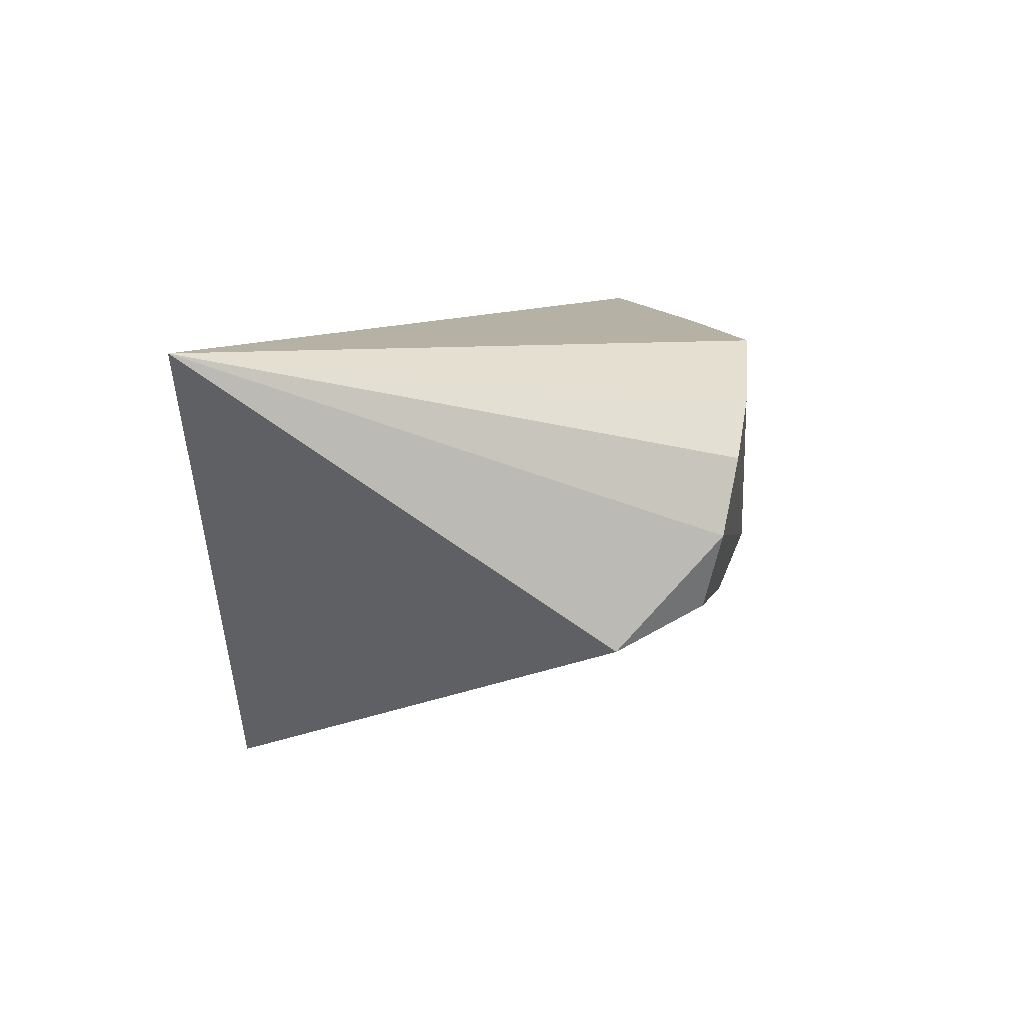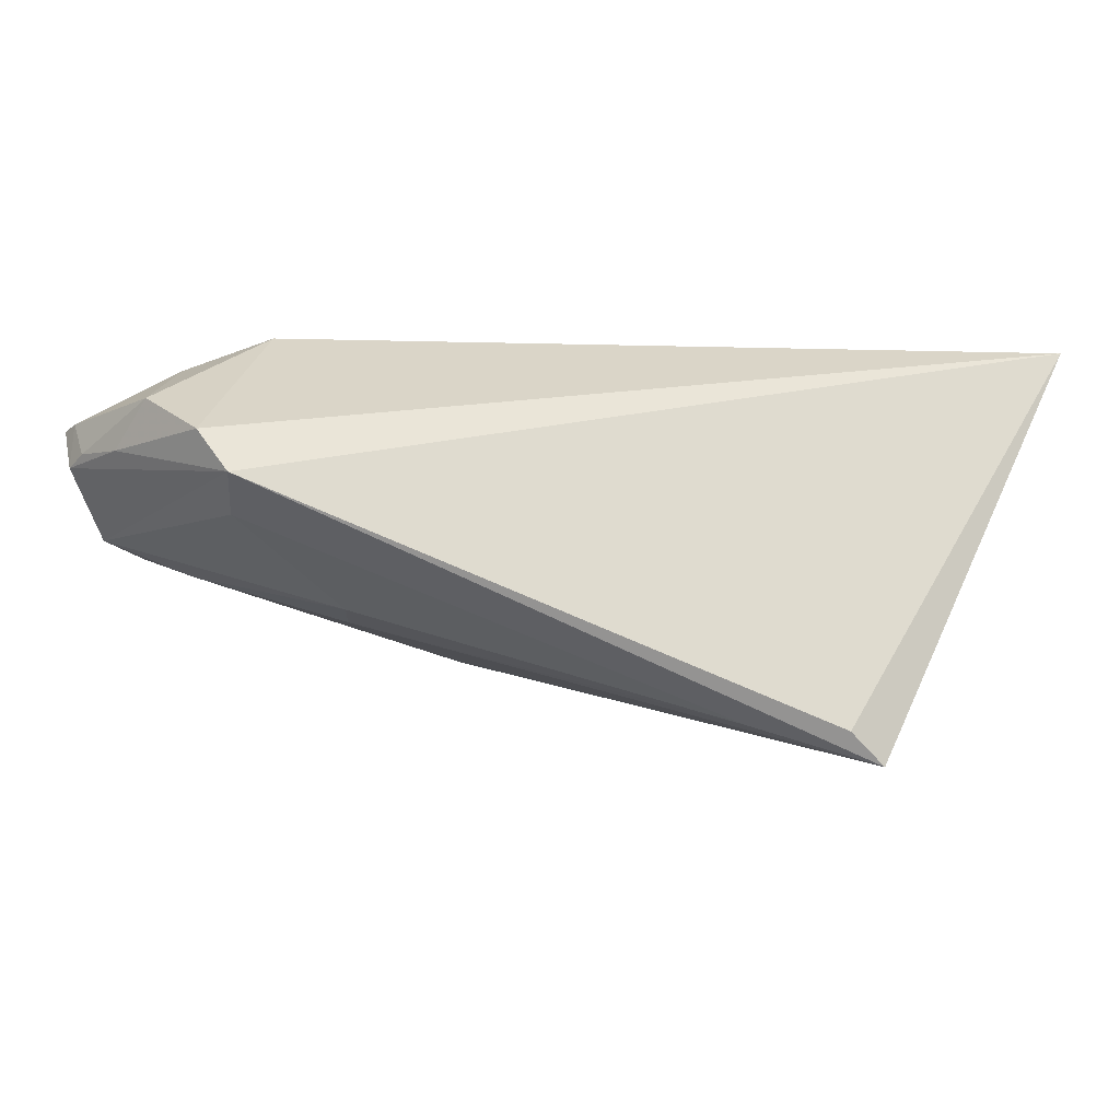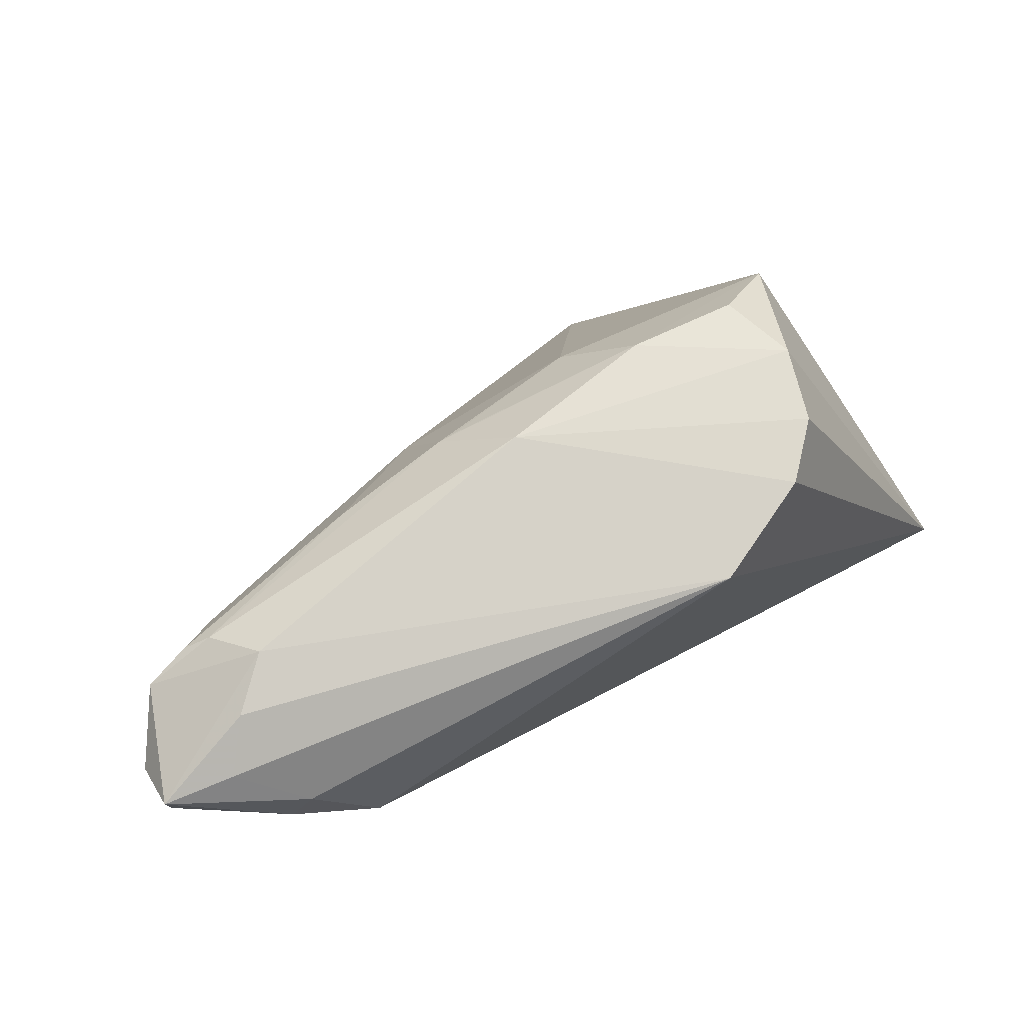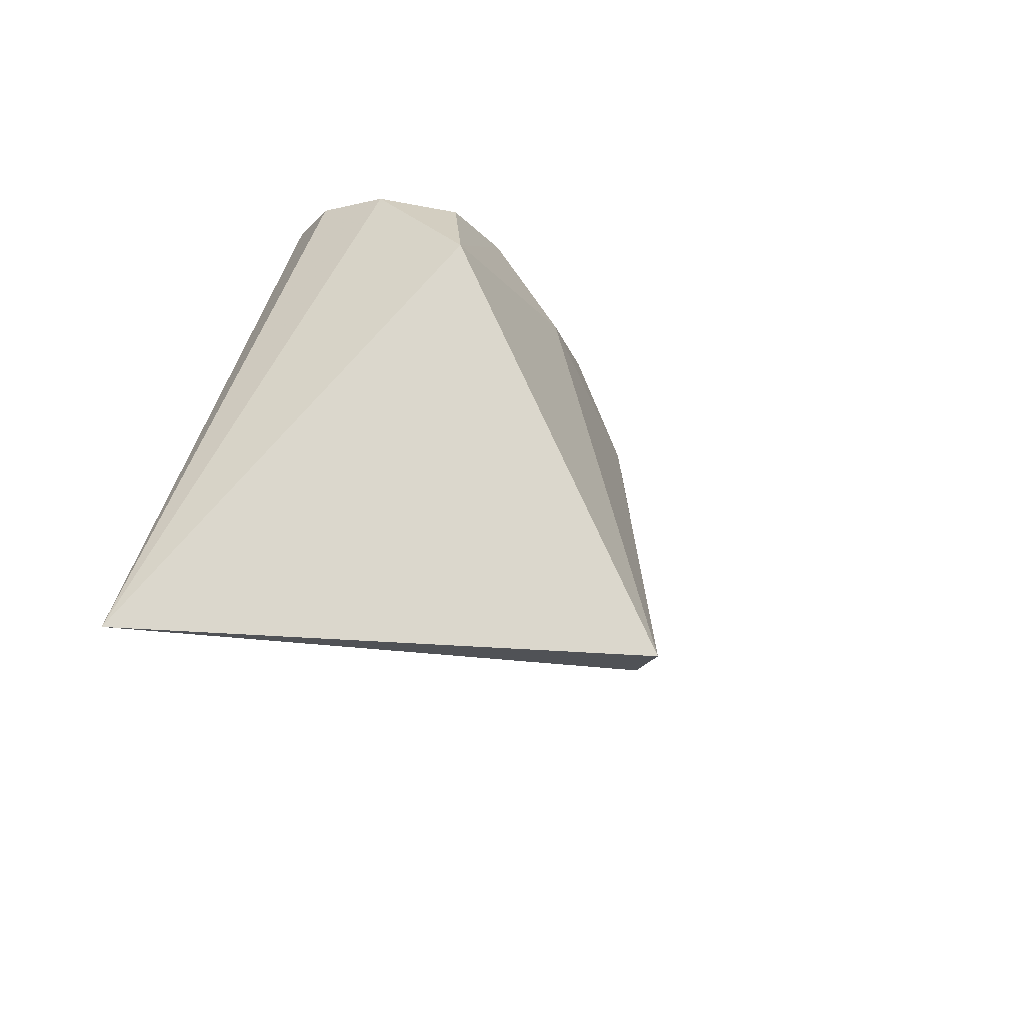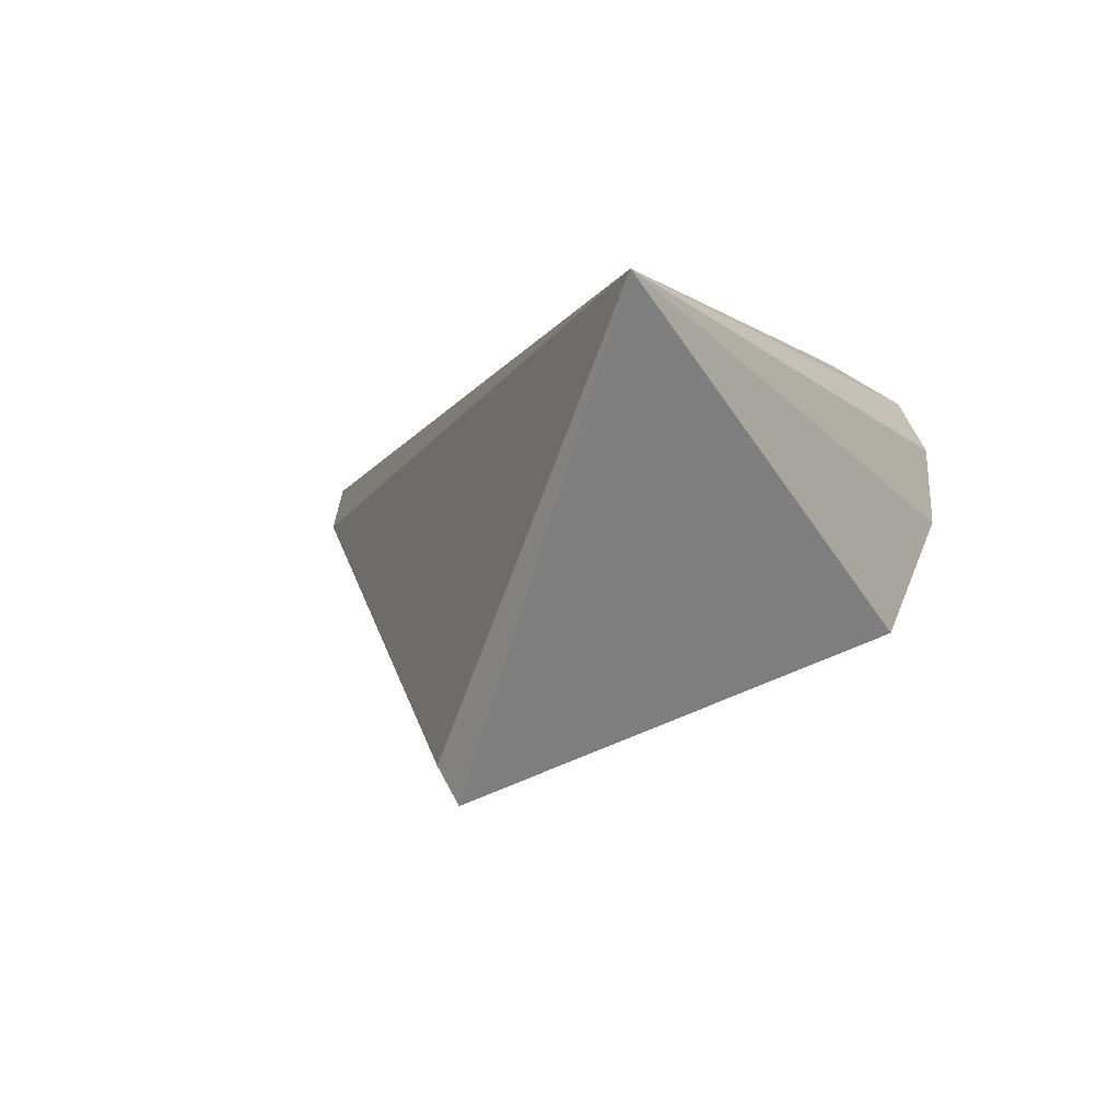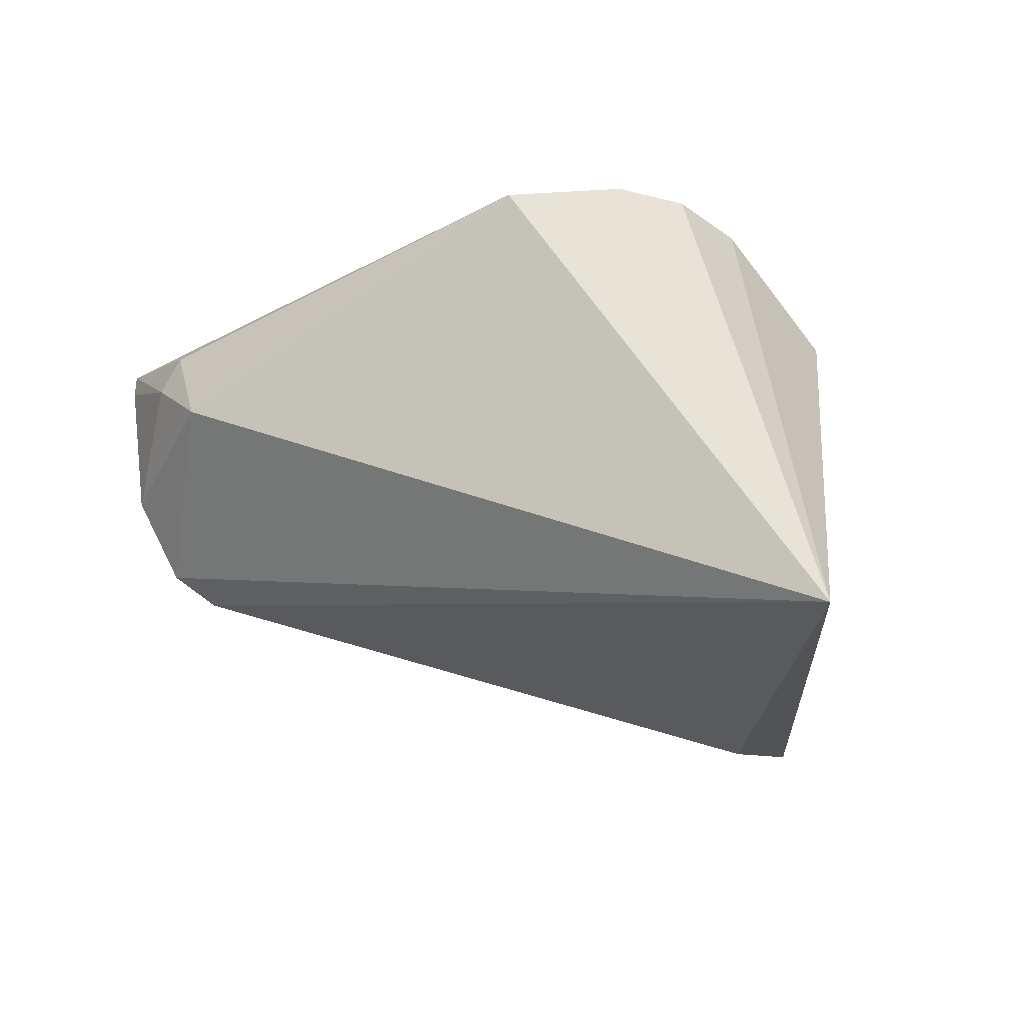
<metadata>
{"format":"obj","ext":"obj","renderer":"f3d","projection":"perspective","resolution":1024,"background":"white","views":[{"elev":10.3,"azim":96.4,"up":"+Z"},{"elev":-9.6,"azim":-30.1,"up":"+Z"},{"elev":78.1,"azim":-29.4,"up":"+Y"},{"elev":-22.4,"azim":110.1,"up":"+Y"},{"elev":-0.9,"azim":54.7,"up":"+Z"},{"elev":-22.0,"azim":31.9,"up":"+Y"}]}
</metadata>
<code>
v -0.02487 0.0205 -0.0113
v -0.0453 0.02469 -0.005136
v -0.05031 0.02463 0.01038
v 0.008016 0.01625 -0.01647
v -0.05917 0.02014 0.003963
v 0.03045 0.02541 -0.001732
v 0.02791 0.02693 0.006871
v -0.01049 0.02019 -0.01346
v 0.03567 0.01363 -0.01436
v -0.03255 -0.001295 -0.01386
v -0.04689 0.01606 0.01661
v -0.04856 0.02316 -0.005705
v -0.04442 0.01746 -0.008298
v 0.01565 -0.03317 -0.02826
v 0.02024 -0.03336 -0.03214
v -0.008623 0.02033 -0.01345
v -0.04398 0.02025 0.01652
v -0.04087 0.02778 -0.0002612
v 0.02241 0.02778 0.01276
v -0.05035 -0.008812 -0.0008067
v -0.0556 0.003826 0.009527
v -0.05861 0.02414 0.009274
v -0.01323 0.006994 -0.01794
v 0.0101 0.02778 0.01873
v -0.01642 0.005927 -0.01743
v -0.04616 0.02711 0.005016
v 0.0278 0.02319 -0.01053
v -0.02998 0.003632 -0.01455
v 0.0151 0.02499 -0.01125
v -0.05841 0.02125 0.009624
v -0.003231 0.02772 -0.007872
v -0.05878 0.01677 0.005057
v -0.05397 0.02223 -0.004062
v -0.04811 -0.004368 -0.004666
v 0.006543 -0.026 -0.02747
v -0.05298 -0.005804 0.004338
v -0.05711 0.009617 0.004308
v 0.04969 -0.03327 0.02036
v -0.03787 0.00942 0.02036
f 15 38 14
f 39 36 38
f 38 24 39
f 38 7 19
f 19 24 38
f 7 31 19
f 36 39 21
f 17 39 24
f 9 38 15
f 10 35 34
f 34 35 15
f 25 23 15
f 22 5 30
f 36 21 37
f 4 9 15
f 15 23 4
f 4 23 8
f 2 31 8
f 33 5 22
f 33 2 12
f 10 34 33
f 28 25 15
f 15 35 28
f 28 35 10
f 13 12 23
f 23 25 13
f 25 28 13
f 13 33 12
f 10 33 13
f 13 28 10
f 39 17 11
f 11 21 39
f 11 30 21
f 11 17 22
f 22 30 11
f 5 37 32
f 32 37 21
f 32 30 5
f 21 30 32
f 20 37 5
f 5 33 20
f 20 33 34
f 36 37 20
f 38 36 20
f 20 34 15
f 20 14 38
f 15 14 20
f 22 17 3
f 3 17 24
f 9 27 6
f 6 7 38
f 38 9 6
f 6 31 7
f 16 4 8
f 31 6 29
f 29 6 27
f 4 16 29
f 29 27 9
f 9 4 29
f 8 31 29
f 29 16 8
f 1 2 8
f 12 2 1
f 8 23 1
f 23 12 1
f 31 2 18
f 18 33 22
f 2 33 18
f 24 19 18
f 18 19 31
f 26 3 24
f 24 18 26
f 22 3 26
f 26 18 22

</code>
